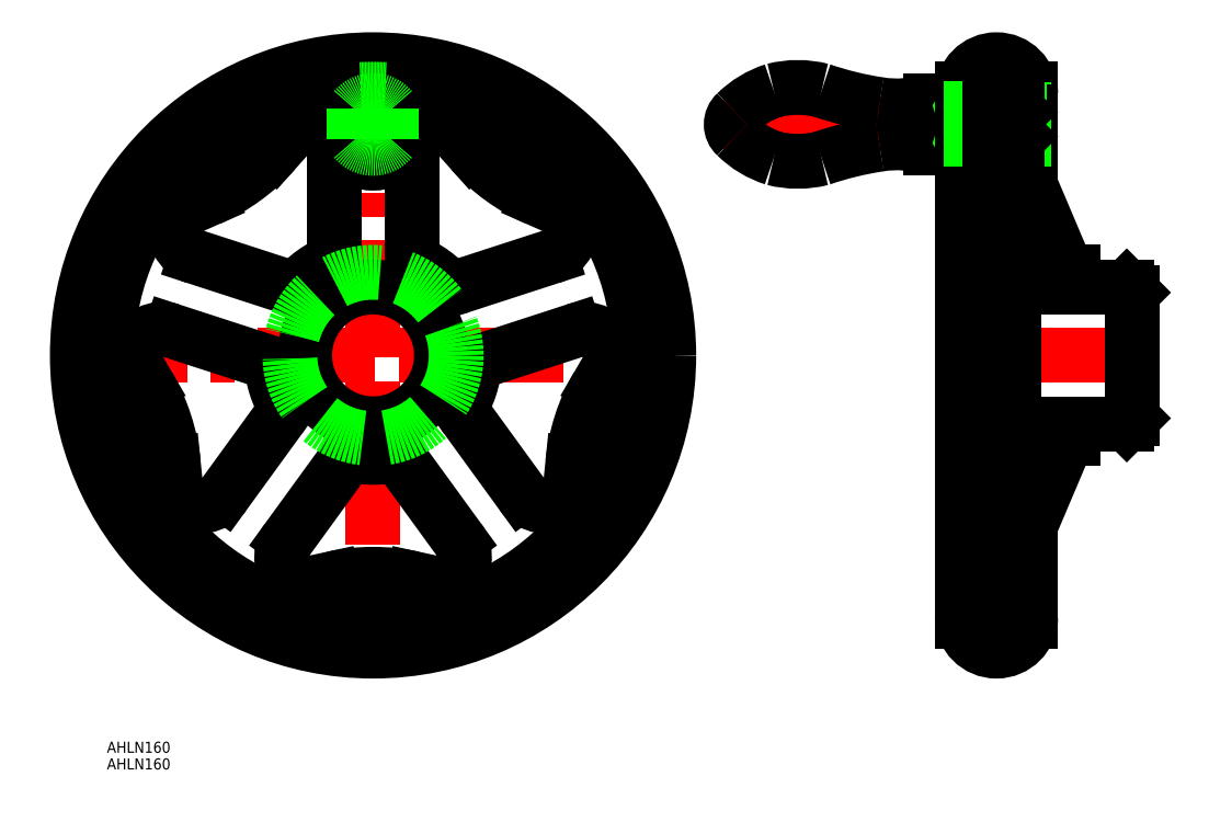
<metadata>
{"format":"dxf","ext":"dxf","renderer":"ezdxf+matplotlib","layout":"modelspace","background":"white","min_lineweight":24,"dpi":150}
</metadata>
<code>
0
SECTION
2
ENTITIES
0
LINE
8
CENTER
10
-82
20
1.137e-13
30
0
11
82
21
1.137e-13
31
0
0
LINE
8
CENTER
10
0
20
82
30
0
11
0
21
-82
31
0
0
LINE
8
CENTER
10
12
20
62.5
30
0
11
-12
21
62.5
31
0
0
LINE
8
CENTER
10
207.4
20
1.095e-13
30
0
11
157.4
21
1.264e-13
31
0
0
CIRCLE
8
0
10
0
20
0
30
0
40
80
0
ARC
8
0
10
0
20
1.137e-13
30
0
40
72
50
92.67
51
87.33
0
LINE
8
0
10
161.1
20
72
30
0
11
161.1
21
66.5
31
0
0
LINE
8
0
10
162.6
20
70
30
0
11
162.6
21
66.5
31
0
0
LINE
8
0
10
189.4
20
22.5
30
0
11
189.4
21
18.5
31
0
0
LINE
8
0
10
205.4
20
17
30
0
11
205.4
21
-17
31
0
0
LINE
8
0
10
161.1
20
72
30
0
11
159.5
21
72
31
0
0
LINE
8
0
10
176.1
20
72
30
0
11
177.8
21
72
31
0
0
LINE
8
0
10
176.1
20
72
30
0
11
176.1
21
50.04
31
0
0
LINE
8
0
10
189.4
20
22.5
30
0
11
187.8
21
22.5
31
0
0
LINE
8
0
10
203.9
20
18.5
30
0
11
189.4
21
18.5
31
0
0
LINE
8
0
10
205.4
20
17
30
0
11
203.9
21
18.5
31
0
0
LINE
8
0
10
203.9
20
-18.5
30
0
11
205.4
21
-17
31
0
0
LINE
8
0
10
176.1
20
50.04
30
0
11
187.8
21
22.5
31
0
0
LINE
8
0
10
166.5
20
49.78
30
0
11
175.9
21
27.6
31
0
0
LINE
8
0
10
173.4
20
18.5
30
0
11
173.4
21
-18.5
31
0
0
LINE
8
0
10
175.9
20
27.6
30
0
11
175.9
21
18.5
31
0
0
LINE
8
0
10
164.6
20
51
30
0
11
162.1
21
51
31
0
0
ARC
8
0
10
164.6
20
49
30
0
40
2
50
23
51
90
0
LINE
8
0
10
175.9
20
18.5
30
0
11
173.4
21
18.5
31
0
0
LINE
8
0
10
175.9
20
-18.5
30
0
11
173.4
21
-18.5
31
0
0
LINE
8
0
10
175.9
20
-27.6
30
0
11
175.9
21
-18.5
31
0
0
LINE
8
0
10
203.9
20
-18.5
30
0
11
189.4
21
-18.5
31
0
0
LINE
8
0
10
189.4
20
-22.5
30
0
11
187.8
21
-22.5
31
0
0
LINE
8
0
10
189.4
20
-22.5
30
0
11
189.4
21
-18.5
31
0
0
LINE
8
0
10
176.1
20
-72
30
0
11
177.8
21
-72
31
0
0
LINE
8
0
10
161.1
20
-72
30
0
11
159.5
21
-72
31
0
0
LINE
8
0
10
164.8
20
-53.7
30
0
11
175.9
21
-27.6
31
0
0
LINE
8
0
10
173.4
20
-56.45
30
0
11
187.8
21
-22.5
31
0
0
LINE
8
0
10
177.9
20
-70.75
30
0
11
177.9
21
-45.92
31
0
0
LINE
8
0
10
176.1
20
-50.04
30
0
11
176.1
21
-72
31
0
0
LINE
8
0
10
162.6
20
70
30
0
11
161.1
21
70
31
0
0
LINE
8
0
10
162.6
20
55
30
0
11
161.1
21
55
31
0
0
LINE
8
0
10
173.4
20
-60.35
30
0
11
175.5
21
-65.23
31
0
0
ARC
8
0
10
178
20
-58.4
30
0
40
5
50
157
51
203
0
ARC
8
0
10
171.8
20
-67.56
30
0
40
4.404
50
4.824
51
31.85
0
LINE
8
0
10
163.3
20
-55.7
30
0
11
162.8
21
-56.04
31
0
0
ARC
8
0
10
166.2
20
-59.85
30
0
40
5.111
50
131.8
51
175.6
0
ARC
8
0
10
160.2
20
-51.75
30
0
40
5
50
307.7
51
337
0
LINE
8
0
10
10.5
20
53.91
30
0
11
10.5
21
28.67
31
0
0
LINE
8
0
10
48.03
20
26.65
30
0
11
24.03
21
18.85
31
0
0
ARC
8
0
10
0
20
1.137e-13
30
0
40
27.6
50
46.39
51
61.61
0
CIRCLE
8
0
10
0
20
1.137e-13
30
0
40
18.5
0
ARC
8
0
10
18.5
20
53.91
30
0
40
8
50
90.55
51
180
0
ARC
8
0
10
45.56
20
34.25
30
0
40
8
50
288
51
17.45
0
LINE
8
0
10
19.09
20
63.73
30
0
11
26.62
21
55.3
31
0
0
LINE
8
0
10
44.36
20
42.4
30
0
11
50.43
21
39.73
31
0
0
ARC
8
0
10
65.19
20
89.72
30
0
40
51.7
50
221.8
51
246.2
0
ARC
8
0
10
18.47
20
56.91
30
0
40
5
50
41.75
51
90.55
0
ARC
8
0
10
48.42
20
35.15
30
0
40
5
50
17.45
51
66.25
0
ARC
8
0
10
22.48
20
23.6
30
0
40
5
50
226.4
51
288
0
ARC
8
0
10
15.5
20
28.67
30
0
40
5
50
180
51
241.6
0
ARC
8
0
10
-22.48
20
23.6
30
0
40
5
50
252
51
313.6
0
ARC
8
0
10
-15.5
20
28.67
30
0
40
5
50
298.4
51
0
0
ARC
8
0
10
-18.47
20
56.91
30
0
40
5
50
89.45
51
138.2
0
ARC
8
0
10
-48.42
20
35.15
30
0
40
5
50
113.8
51
162.6
0
ARC
8
0
10
-65.19
20
89.72
30
0
40
51.7
50
293.8
51
318.2
0
LINE
8
0
10
-26.62
20
55.3
30
0
11
-19.09
21
63.73
31
0
0
LINE
8
0
10
-50.43
20
39.73
30
0
11
-44.36
21
42.4
31
0
0
ARC
8
0
10
-18.5
20
53.91
30
0
40
8
50
0
51
89.45
0
ARC
8
0
10
-45.56
20
34.25
30
0
40
8
50
162.6
51
252
0
ARC
8
0
10
3.411e-13
20
-2.274e-13
30
0
40
27.6
50
118.4
51
133.6
0
LINE
8
0
10
-10.5
20
53.91
30
0
11
-10.5
21
28.67
31
0
0
LINE
8
0
10
-48.03
20
26.65
30
0
11
-24.03
21
18.85
31
0
0
ARC
8
0
10
-29.39
20
-14.09
30
0
40
5
50
324
51
25.61
0
ARC
8
0
10
-32.06
20
-5.881
30
0
40
5
50
10.39
51
72
0
ARC
8
0
10
-59.84
20
0.02051
30
0
40
5
50
161.4
51
210.2
0
ARC
8
0
10
-48.4
20
-35.19
30
0
40
5
50
185.8
51
234.6
0
ARC
8
0
10
-105.5
20
-34.27
30
0
40
51.7
50
5.753
51
30.25
0
LINE
8
0
10
-60.81
20
-8.228
30
0
11
-64.16
21
-2.498
31
0
0
LINE
8
0
10
-53.37
20
-35.69
30
0
11
-54.04
21
-29.09
31
0
0
ARC
8
0
10
-56.99
20
-0.9341
30
0
40
8
50
72
51
161.4
0
ARC
8
0
10
-46.66
20
-32.74
30
0
40
8
50
234.6
51
324
0
ARC
8
0
10
3.411e-13
20
1.137e-13
30
0
40
27.6
50
190.4
51
205.6
0
LINE
8
0
10
-54.52
20
6.674
30
0
11
-30.52
21
-1.125
31
0
0
LINE
8
0
10
-40.18
20
-37.45
30
0
11
-25.35
21
-17.03
31
0
0
ARC
8
0
10
4.314
20
-32.31
30
0
40
5
50
36
51
97.61
0
ARC
8
0
10
-4.314
20
-32.31
30
0
40
5
50
82.39
51
144
0
ARC
8
0
10
-18.51
20
-56.9
30
0
40
5
50
233.4
51
282.2
0
ARC
8
0
10
18.51
20
-56.9
30
0
40
5
50
257.8
51
306.6
0
ARC
8
0
10
-3.411e-13
20
-110.9
30
0
40
51.7
50
77.75
51
102.2
0
LINE
8
0
10
-10.97
20
-60.38
30
0
11
-17.45
21
-61.79
31
0
0
LINE
8
0
10
17.45
20
-61.79
30
0
11
10.97
21
-60.38
31
0
0
ARC
8
0
10
-16.72
20
-54.49
30
0
40
8
50
144
51
233.4
0
ARC
8
0
10
16.72
20
-54.49
30
0
40
8
50
306.6
51
36
0
ARC
8
0
10
-1.137e-13
20
4.547e-13
30
0
40
27.6
50
262.4
51
277.6
0
LINE
8
0
10
-23.2
20
-49.79
30
0
11
-8.359
21
-29.37
31
0
0
LINE
8
0
10
23.2
20
-49.79
30
0
11
8.359
21
-29.37
31
0
0
ARC
8
0
10
32.06
20
-5.881
30
0
40
5
50
108
51
169.6
0
ARC
8
0
10
29.39
20
-14.09
30
0
40
5
50
154.4
51
216
0
ARC
8
0
10
48.4
20
-35.19
30
0
40
5
50
305.4
51
354.2
0
ARC
8
0
10
59.84
20
0.02051
30
0
40
5
50
329.8
51
18.55
0
ARC
8
0
10
105.5
20
-34.27
30
0
40
51.7
50
149.8
51
174.2
0
LINE
8
0
10
54.04
20
-29.09
30
0
11
53.37
21
-35.69
31
0
0
LINE
8
0
10
64.16
20
-2.498
30
0
11
60.81
21
-8.228
31
0
0
ARC
8
0
10
46.66
20
-32.74
30
0
40
8
50
216
51
305.4
0
ARC
8
0
10
56.99
20
-0.9341
30
0
40
8
50
18.55
51
108
0
ARC
8
0
10
-1.137e-13
20
1.137e-13
30
0
40
27.6
50
334.4
51
349.6
0
LINE
8
0
10
40.18
20
-37.45
30
0
11
25.35
21
-17.03
31
0
0
LINE
8
0
10
54.52
20
6.674
30
0
11
30.52
21
-1.125
31
0
0
LINE
8
CENTER
10
94.9
20
62.5
30
0
11
179.9
21
62.5
31
0
0
ARC
8
0
10
-1.137e-13
20
62.5
30
0
40
10.5
50
187.8
51
352.2
0
ARC
8
0
10
15.36
20
60.4
30
0
40
5
50
41.75
51
172.2
0
ARC
8
0
10
-15.36
20
60.4
30
0
40
5
50
7.778
51
138.2
0
CIRCLE
8
0
10
-5.684e-13
20
62.5
30
0
40
7.5
0
LINE
8
0
10
177.9
20
70.75
30
0
11
177.9
21
45.92
31
0
0
ARC
8
0
10
162.1
20
52
30
0
40
1
50
180
51
270
0
ARC
8
0
10
168.6
20
70.75
30
0
40
9.25
50
2.456e-12
51
180
0
ARC
8
0
10
168.6
20
-70.75
30
0
40
9.25
50
180
51
0
0
CIRCLE
8
0
10
-1.8e-15
20
62.5
30
0
40
4
0
CIRCLE
8
0
10
-1.8e-15
20
62.5
30
0
40
3.323
0
CIRCLE
8
0
10
0
20
0
30
0
40
22.5
0
INSERT
8
0
2
*U5
10
0
20
0
30
0
0
INSERT
8
0
2
*U6
10
0
20
0
30
0
0
LINE
8
0
10
150.9
20
56
30
0
11
159.4
21
56
31
0
0
LINE
8
0
10
150.9
20
69
30
0
11
159.4
21
69
31
0
0
LINE
8
0
10
153.4
20
56
30
0
11
153.4
21
69
31
0
0
LINE
8
0
10
154.4
20
58.35
30
0
11
159.4
21
66.65
31
0
0
LINE
8
0
10
154.4
20
66.65
30
0
11
159.4
21
58.35
31
0
0
LINE
8
0
10
154.4
20
58.35
30
0
11
154.4
21
66.65
31
0
0
ARC
8
0
10
116.1
20
47.44
30
0
40
25.45
50
107.7
51
134.6
0
ARC
8
0
10
141.7
20
28.7
30
0
40
28.81
50
71.37
51
99.37
0
ARC
8
0
10
150.2
20
-30.89
30
0
40
88.99
50
98.5
51
108.9
0
ARC
8
0
10
101
20
62.5
30
0
40
4.105
50
132
51
228
0
ARC
8
0
10
116.1
20
77.56
30
0
40
25.45
50
225.4
51
252.3
0
LINE
8
0
10
174.9
20
59.18
30
0
11
174.9
21
65.82
31
0
0
LINE
8
0
10
174.2
20
66.5
30
0
11
176.1
21
66.5
31
0
0
LINE
8
0
10
174.9
20
65.82
30
0
11
176.1
21
65.82
31
0
0
LINE
8
0
10
174.9
20
59.18
30
0
11
176.1
21
59.18
31
0
0
LINE
8
0
10
174.2
20
58.5
30
0
11
176.1
21
58.5
31
0
0
LINE
8
0
10
159.4
20
59.18
30
0
11
174.9
21
59.18
31
0
0
LINE
8
0
10
159.4
20
65.82
30
0
11
174.9
21
65.82
31
0
0
LINE
8
0
10
174.2
20
58.5
30
0
11
174.2
21
66.5
31
0
0
LINE
8
0
10
174.9
20
65.82
30
0
11
174.2
21
66.5
31
0
0
LINE
8
0
10
174.9
20
59.18
30
0
11
174.2
21
58.5
31
0
0
LINE
8
0
10
159.4
20
58.5
30
0
11
174.2
21
58.5
31
0
0
LINE
8
0
10
159.4
20
66.5
30
0
11
174.2
21
66.5
31
0
0
CIRCLE
8
0
10
0
20
62.5
30
0
40
10
0
ARC
8
0
10
114.9
20
46.36
30
0
40
26.14
50
75.62
51
104.4
0
ARC
8
0
10
114.9
20
78.64
30
0
40
26.14
50
255.6
51
284.4
0
ARC
8
0
10
0
20
0
30
0
40
72
50
87.33
51
92.67
0
LINE
8
0
10
159.4
20
70.75
30
0
11
159.4
21
-70.75
31
0
0
LINE
8
0
10
161.1
20
58.5
30
0
11
161.1
21
-72
31
0
0
LINE
8
0
10
162.6
20
58.5
30
0
11
162.6
21
55
31
0
0
ARC
8
0
10
141.7
20
96.3
30
0
40
28.81
50
260.6
51
288.6
0
ARC
8
0
10
150.2
20
155.9
30
0
40
88.99
50
251.1
51
261.5
0
ARC
8
0
10
0
20
62.5
30
0
40
6.5
50
219.7
51
320.3
0
LINE
8
0
10
-5
20
66.65
30
0
11
-5
21
58.35
31
0
0
LINE
8
0
10
5
20
66.65
30
0
11
5
21
58.35
31
0
0
ARC
8
0
10
0
20
62.5
30
0
40
6.5
50
39.72
51
140.3
0
LINE
8
0
10
154.4
20
66.65
30
0
11
159.4
21
66.65
31
0
0
LINE
8
0
10
154.4
20
58.35
30
0
11
159.4
21
58.35
31
0
0
VIEWPORT
8
0
10
128.5
20
97.5
30
0
40
314.2
41
268.4
68
     1
69
     1
0
VIEWPORT
8
0
10
128.5
20
97.5
30
0
40
205.6
41
156
68
     2
69
     2
0
ENDSEC
0
EOF

</code>
